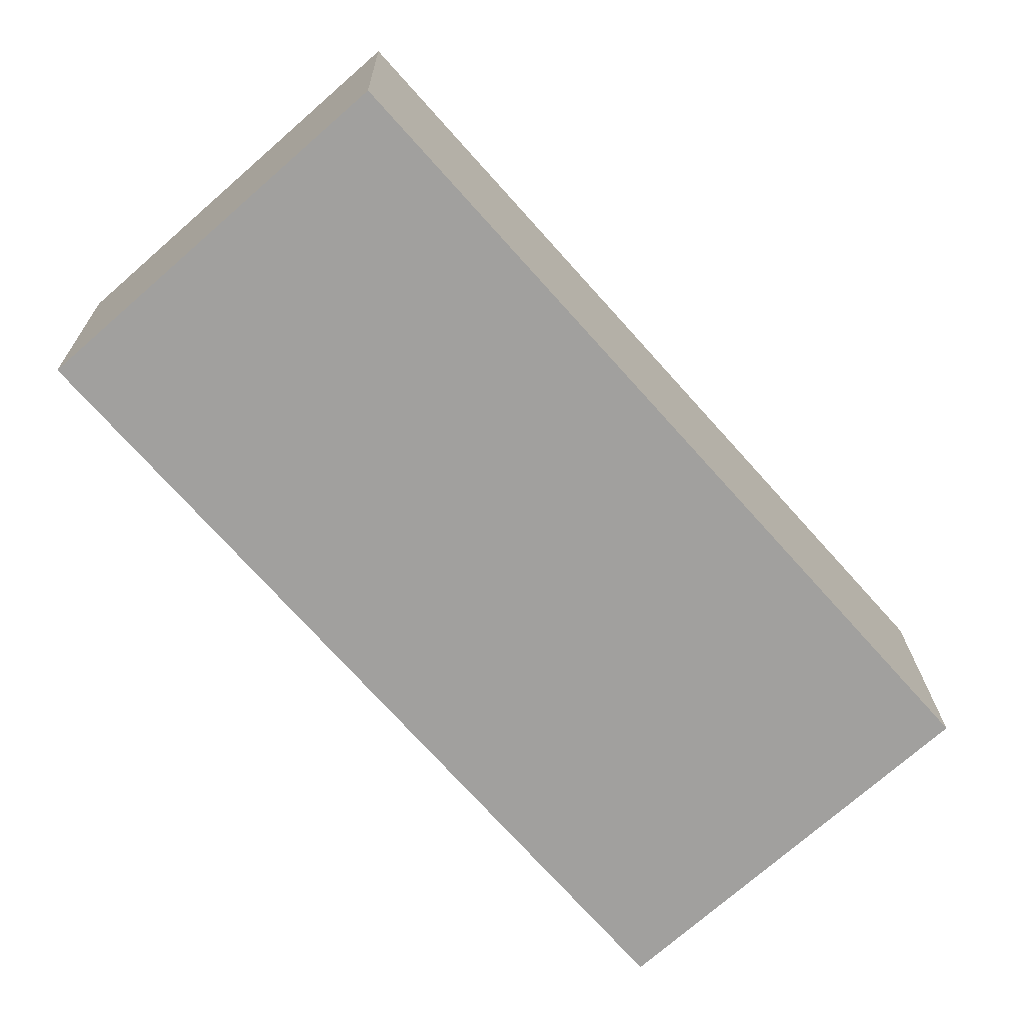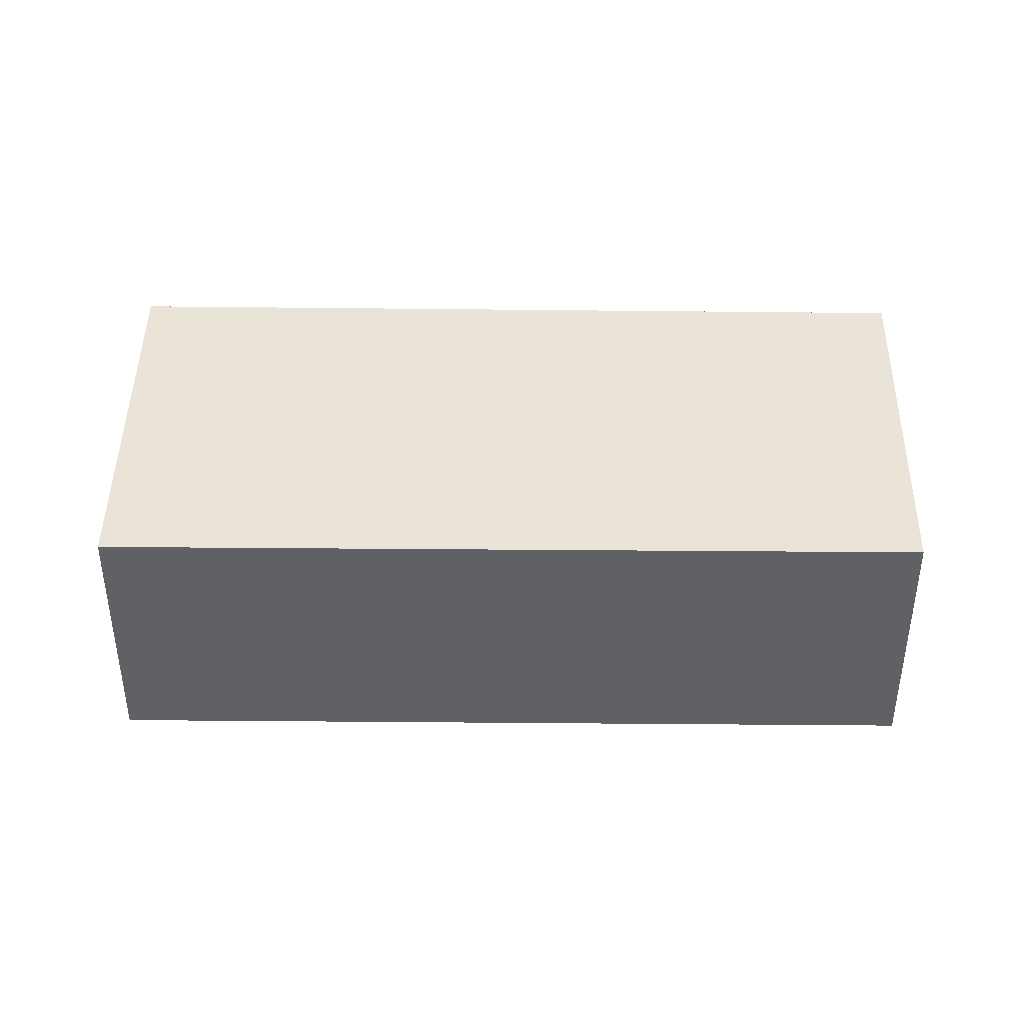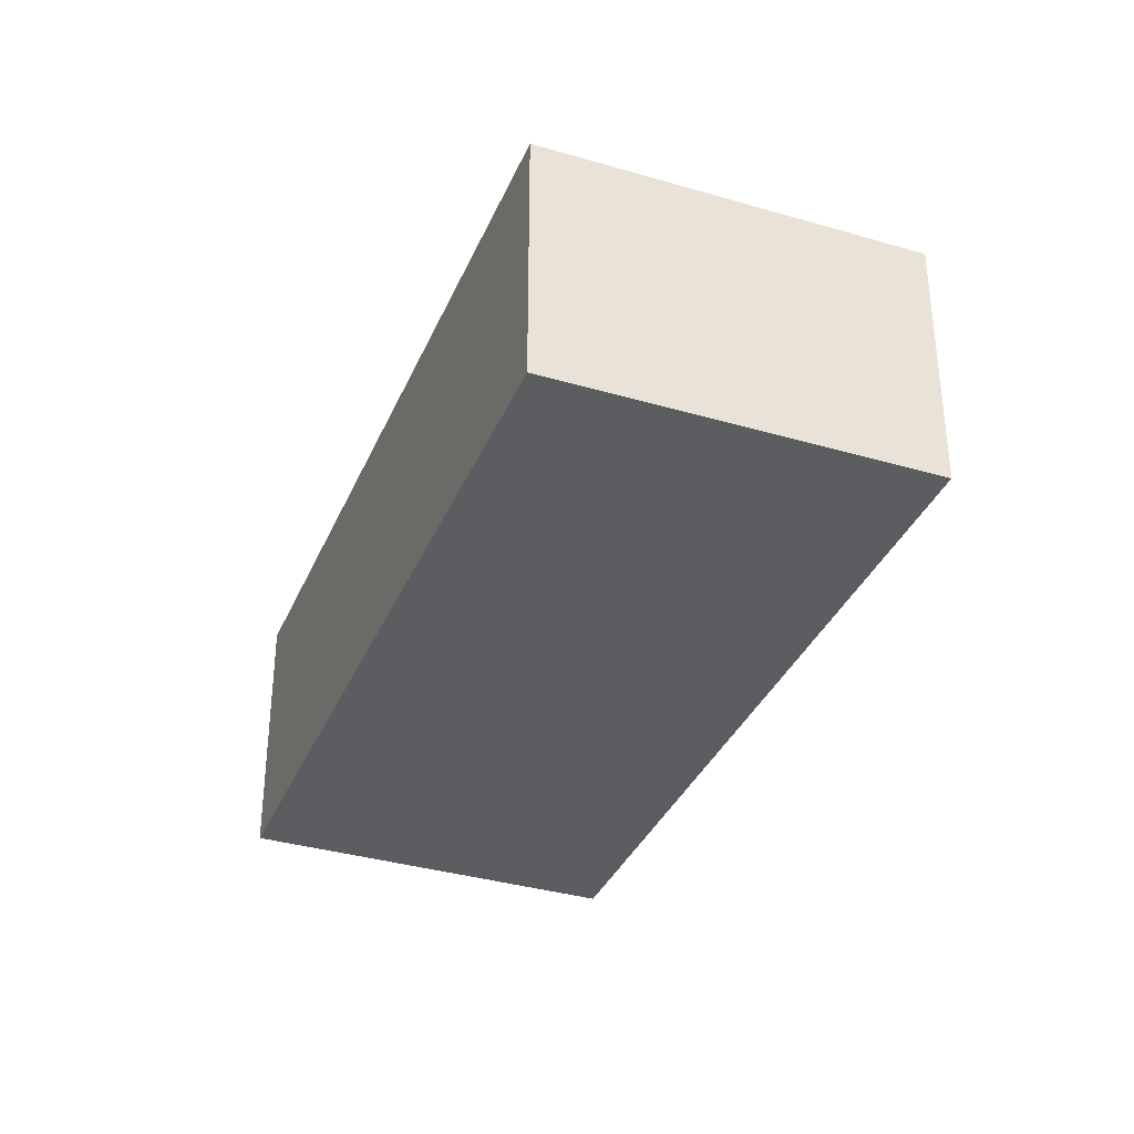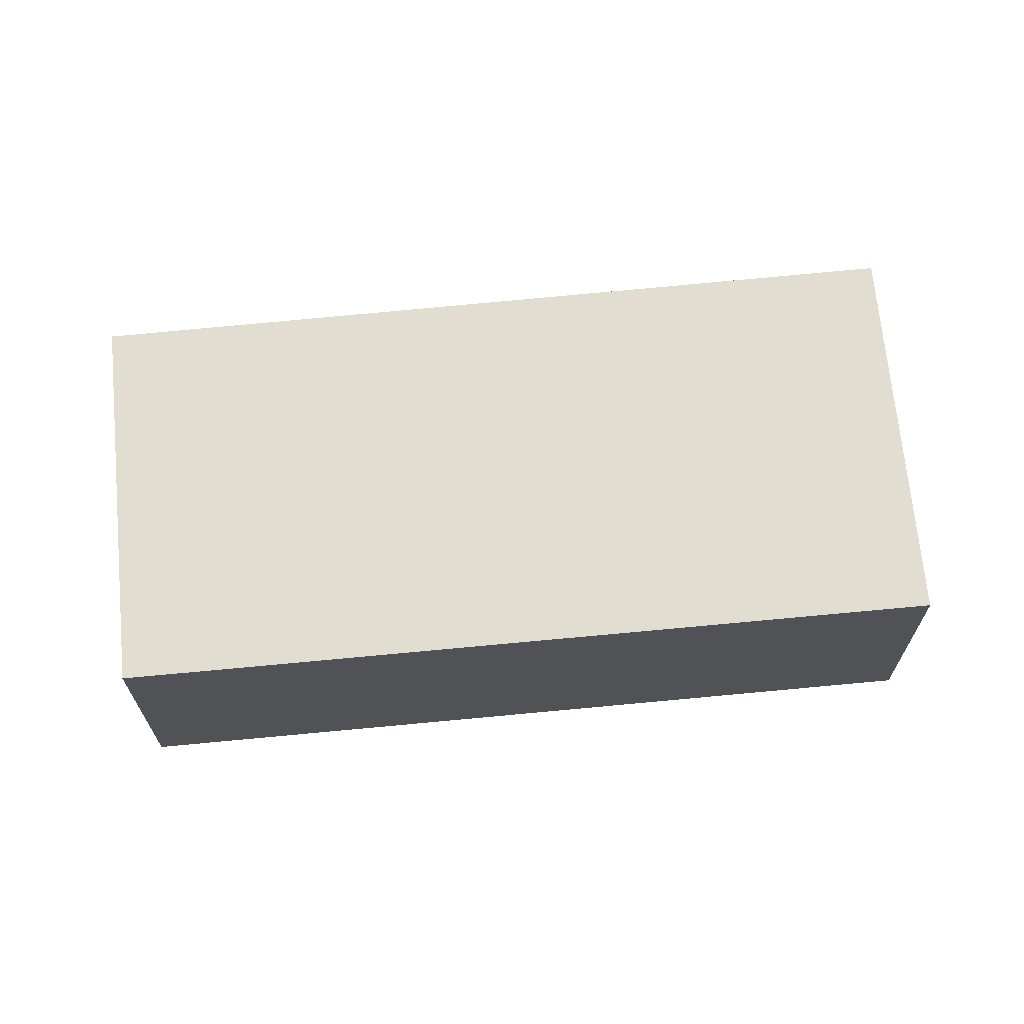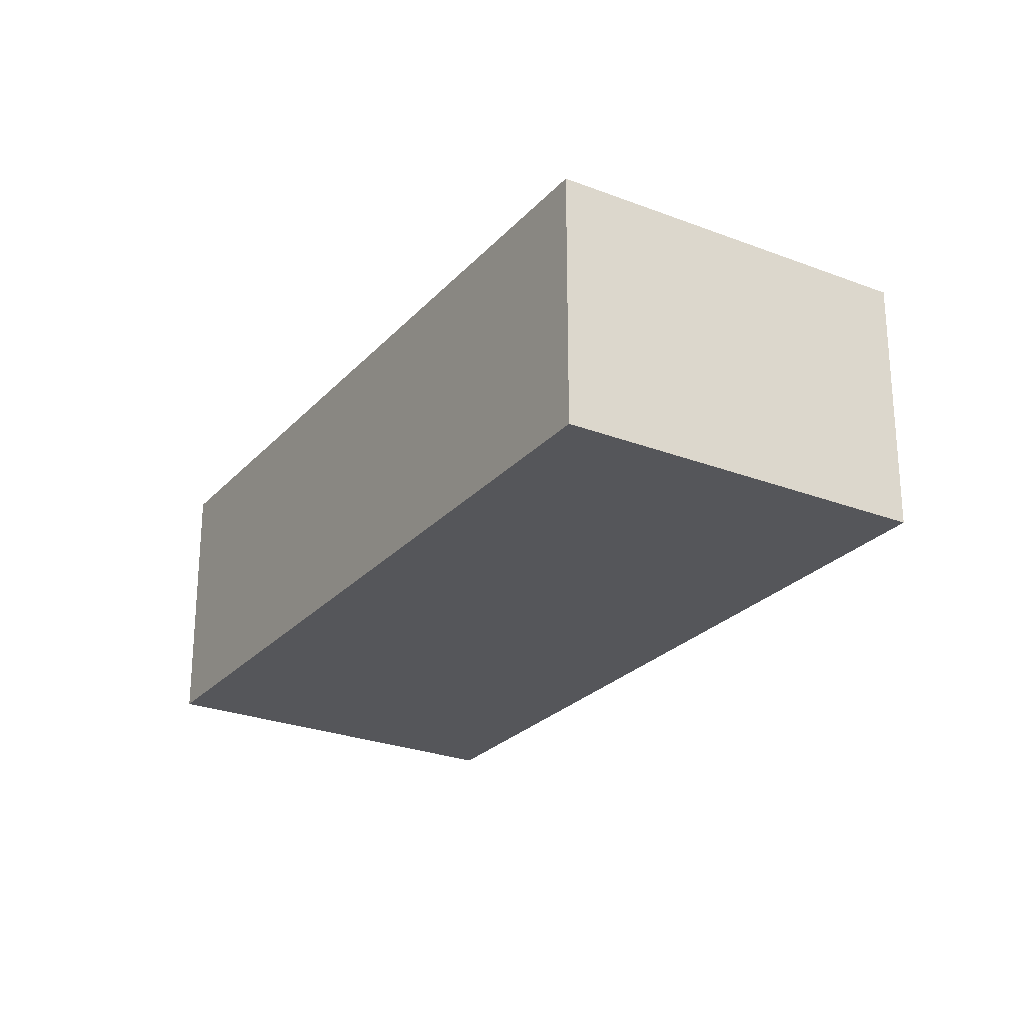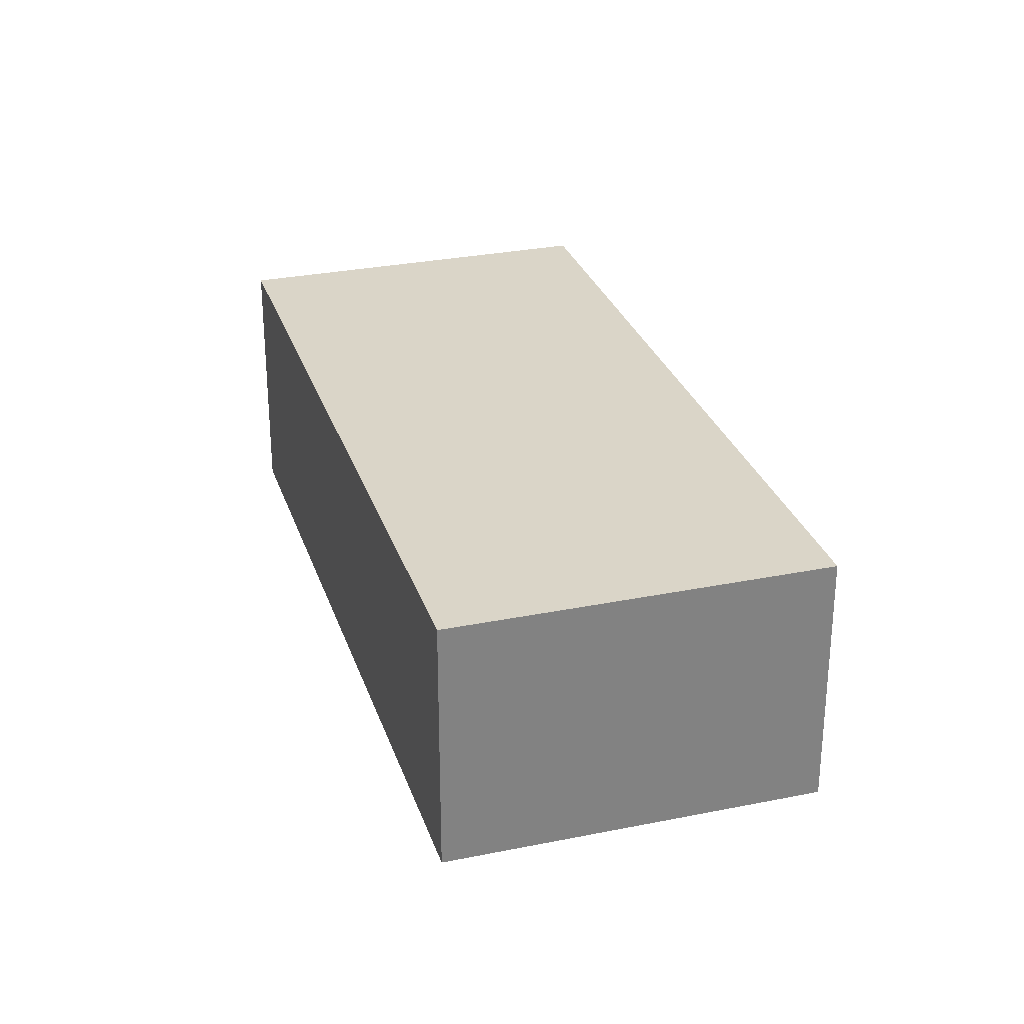
<metadata>
{"format":"obj","ext":"obj","renderer":"f3d","projection":"perspective","resolution":1024,"background":"white","views":[{"elev":18.3,"azim":179.0,"up":"+Z"},{"elev":43.4,"azim":-47.8,"up":"+Y"},{"elev":-35.7,"azim":-159.8,"up":"+Y"},{"elev":68.6,"azim":125.9,"up":"+Y"},{"elev":-25.8,"azim":-170.3,"up":"+Y"},{"elev":29.3,"azim":-155.4,"up":"+Y"}]}
</metadata>
<code>
v  0 3.463 2.12e-16
v  11.05 3.463 4.783
v  3.86 3.463 -3.396
v  10.73 3.463 5.071
v  7.239 3.463 8.139
v  11.05 -2.929e-16 4.783
v  3.86 2.079e-16 -3.396
v  0 0 0
v  7.239 -4.984e-16 8.139
v  10.73 -3.105e-16 5.071
g defaultobject
f 1 2 3
f 2 1 4
f 4 1 5
f 6 3 2
f 3 6 7
f 7 1 3
f 1 7 8
f 8 5 1
f 5 8 9
f 4 6 2
f 6 4 5
f 6 5 10
f 10 5 9
f 6 8 7
f 8 6 10
f 8 10 9

</code>
